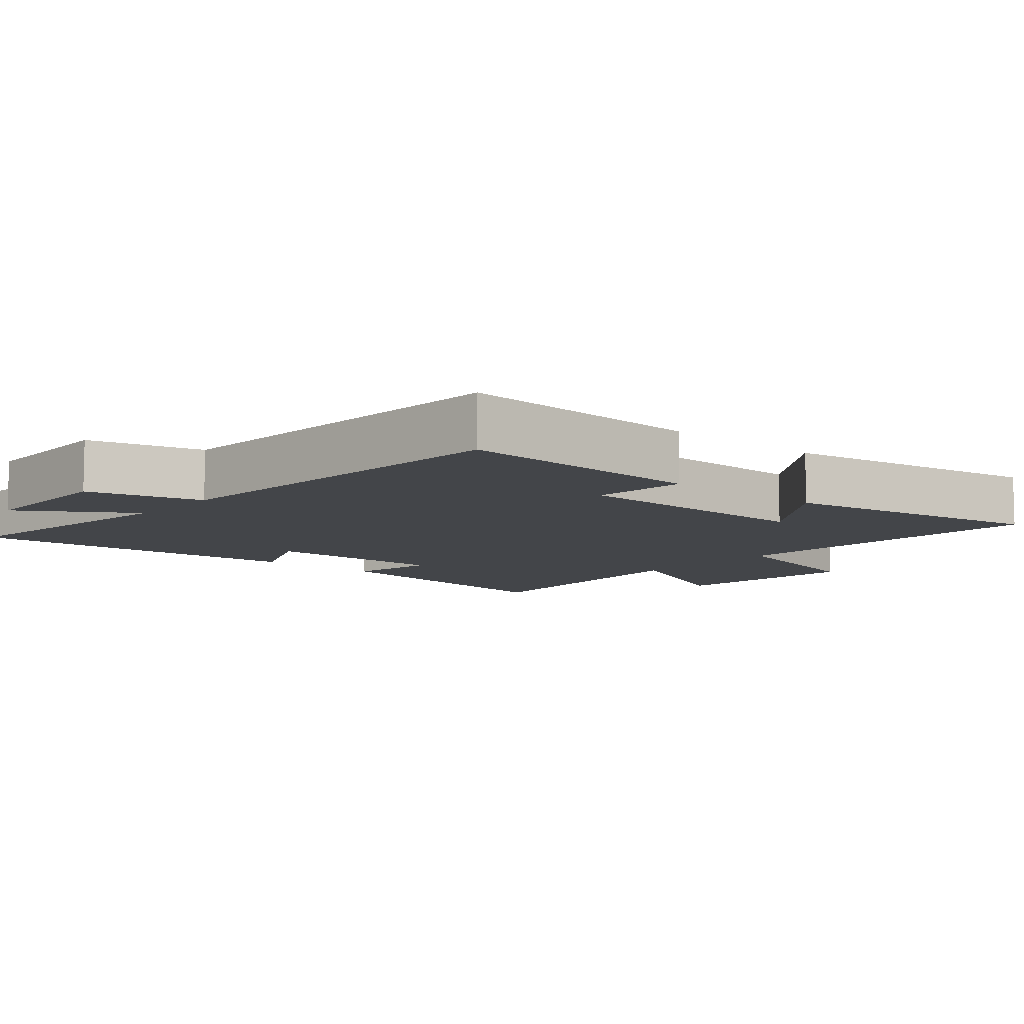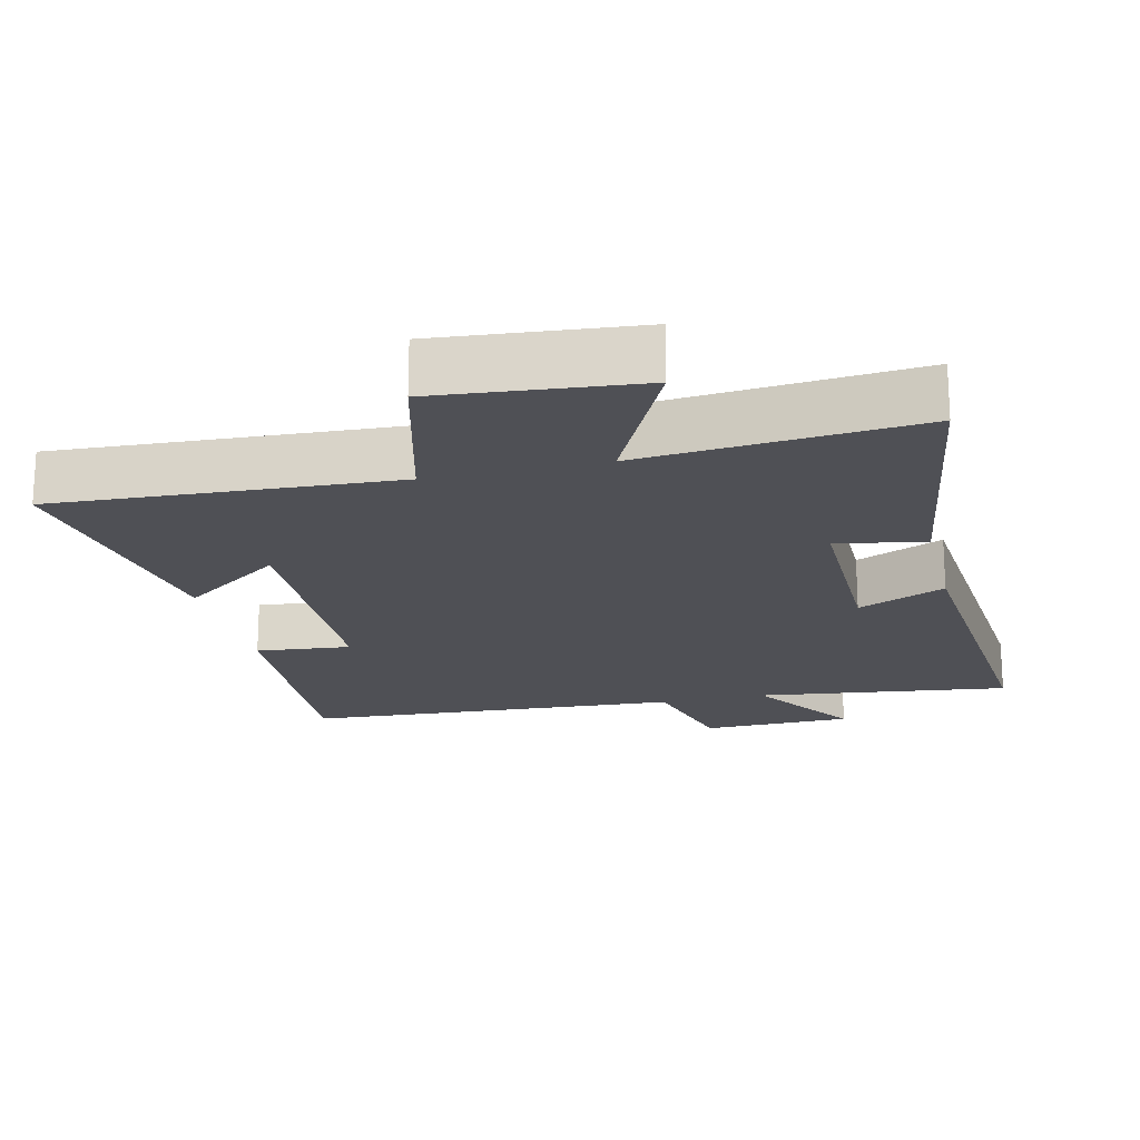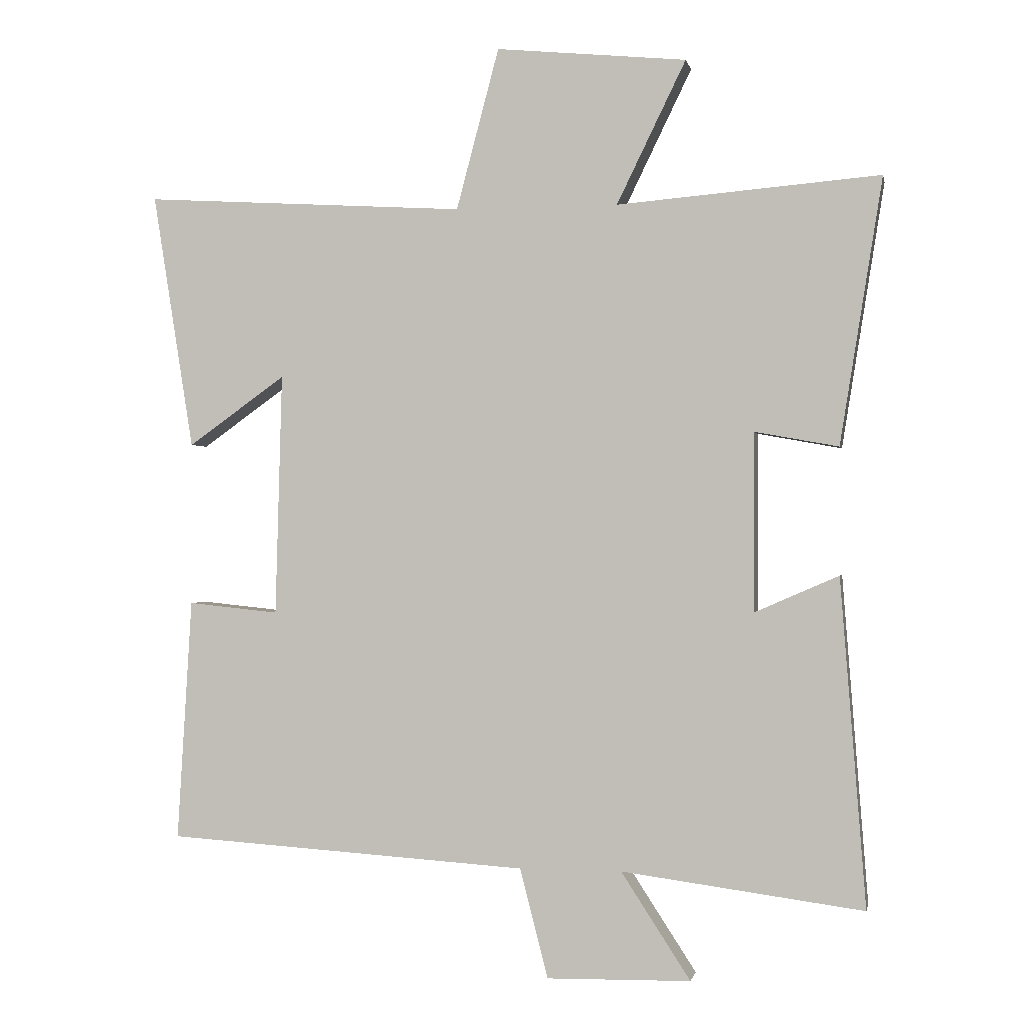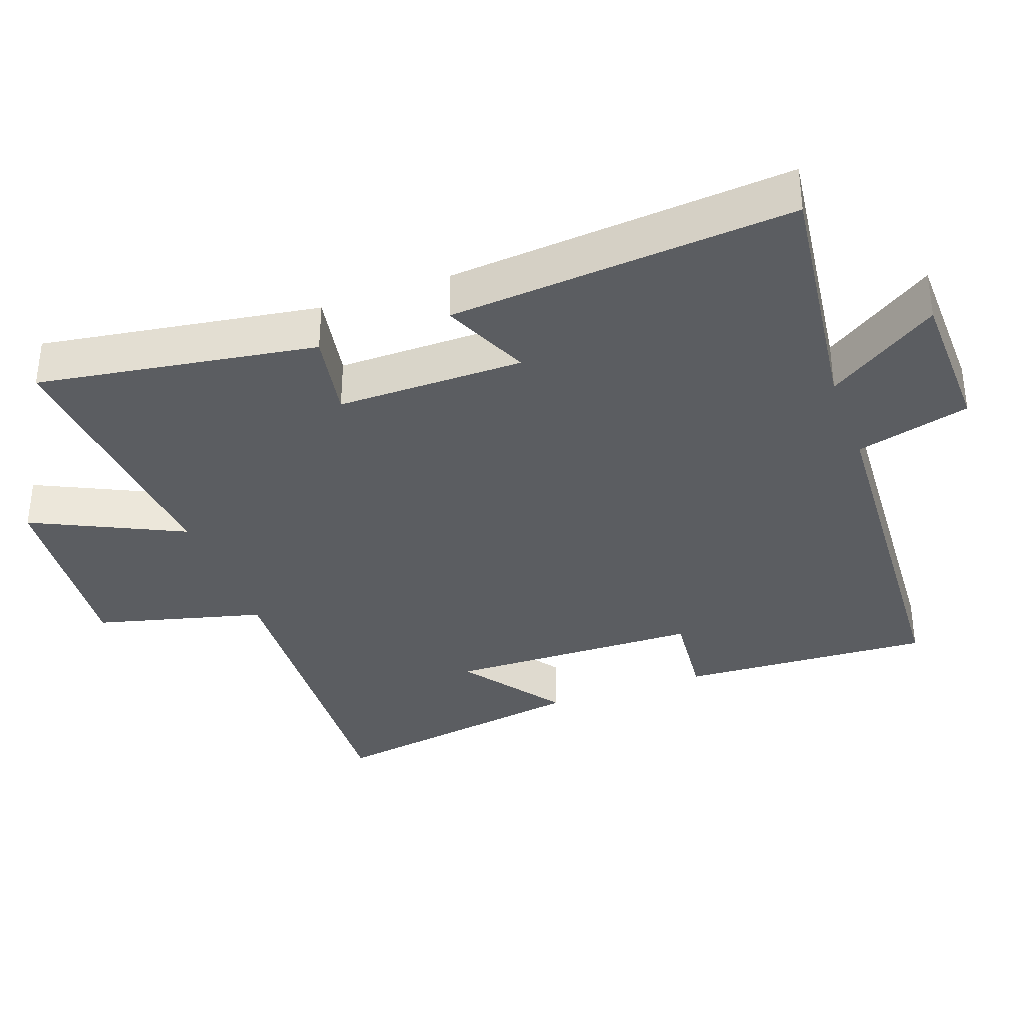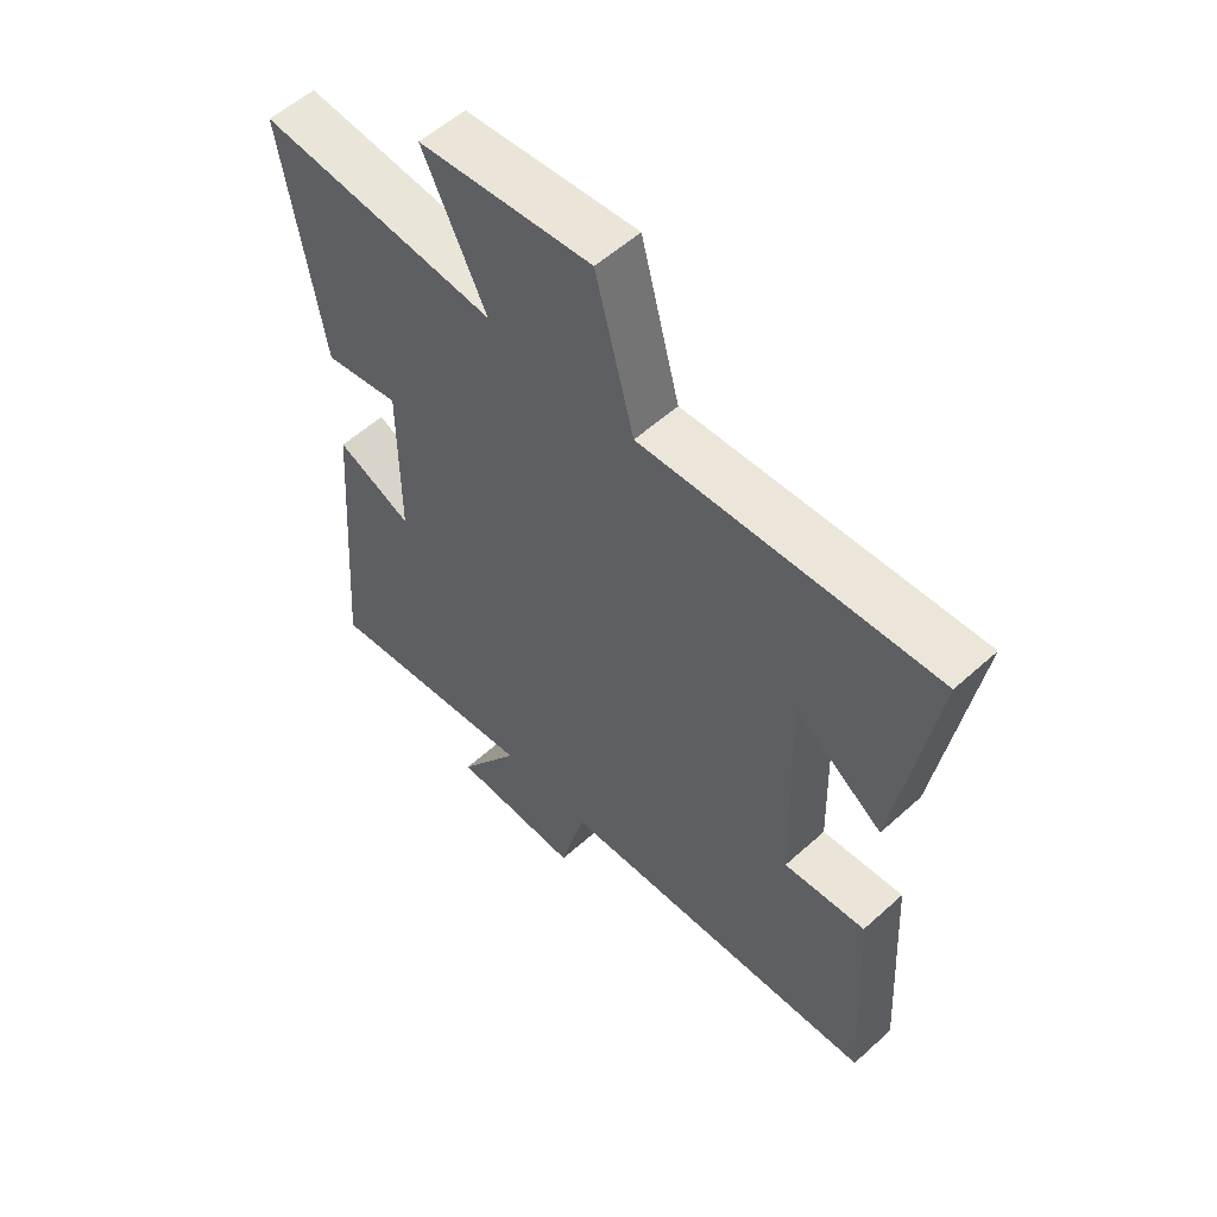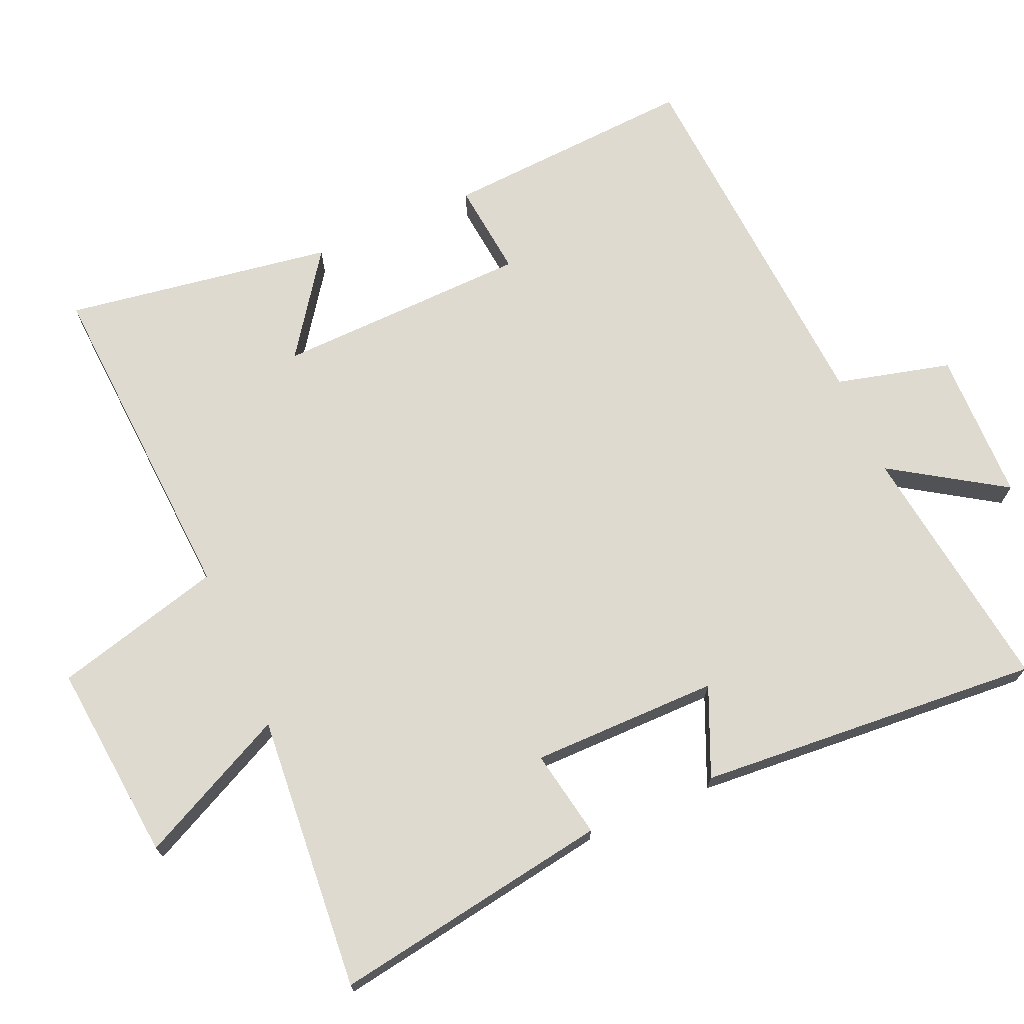
<metadata>
{"format":"obj","ext":"obj","renderer":"f3d","projection":"perspective","resolution":1024,"background":"white","views":[{"elev":-8.7,"azim":-130.6,"up":"+Y"},{"elev":-19.3,"azim":13.6,"up":"+Y"},{"elev":-0.6,"azim":11.1,"up":"+Z"},{"elev":-35.4,"azim":110.2,"up":"+Y"},{"elev":56.0,"azim":-133.4,"up":"+Z"},{"elev":71.0,"azim":66.3,"up":"+Y"}]}
</metadata>
<code>
v 0.564 0.07 0.533
v 0.5 0.07 0.134
v 0.374 0.07 0.157
v 0.374 0.07 -0.111
v 0.5 0.07 -0.056
v 0.538 0.07 -0.548
v 0.175 0.07 -0.5
v 0.279 0.07 -0.66
v 0.063 0.07 -0.664
v 0.021 0.07 -0.5
v -0.522 0.07 -0.465
v -0.5 0.07 -0.102
v -0.364 0.07 -0.116
v -0.354 0.07 0.248
v -0.5 0.07 0.144
v -0.561 0.07 0.529
v -0.077 0.07 0.5
v -0.013 0.07 0.742
v 0.273 0.07 0.714
v 0.169 0.07 0.5
v 0.564 0 0.533
v 0.5 0 0.134
v 0.374 0 0.157
v 0.374 0 -0.111
v 0.5 0 -0.056
v 0.538 0 -0.548
v 0.175 0 -0.5
v 0.279 0 -0.66
v 0.063 0 -0.664
v 0.021 0 -0.5
v -0.522 0 -0.465
v -0.5 0 -0.102
v -0.364 0 -0.116
v -0.354 0 0.248
v -0.5 0 0.144
v -0.561 0 0.529
v -0.077 0 0.5
v -0.013 0 0.742
v 0.273 0 0.714
v 0.169 0 0.5
f 17 18 19 20
f 14 15 16 17
f 13 14 17 20
f 10 11 12 13
f 10 13 20 1
f 7 8 9 10
f 4 5 6 7
f 3 4 7 10
f 1 2 3
f 1 3 10
f 40 39 38 37
f 37 36 35 34
f 40 37 34 33
f 33 32 31 30
f 21 40 33 30
f 30 29 28 27
f 27 26 25 24
f 30 27 24 23
f 23 22 21
f 30 23 21
f 1 21 22 2
f 2 22 23 3
f 3 23 24 4
f 4 24 25 5
f 5 25 26 6
f 6 26 27 7
f 7 27 28 8
f 8 28 29 9
f 9 29 30 10
f 10 30 31 11
f 11 31 32 12
f 12 32 33 13
f 13 33 34 14
f 14 34 35 15
f 15 35 36 16
f 16 36 37 17
f 17 37 38 18
f 18 38 39 19
f 19 39 40 20
f 20 40 21 1

</code>
